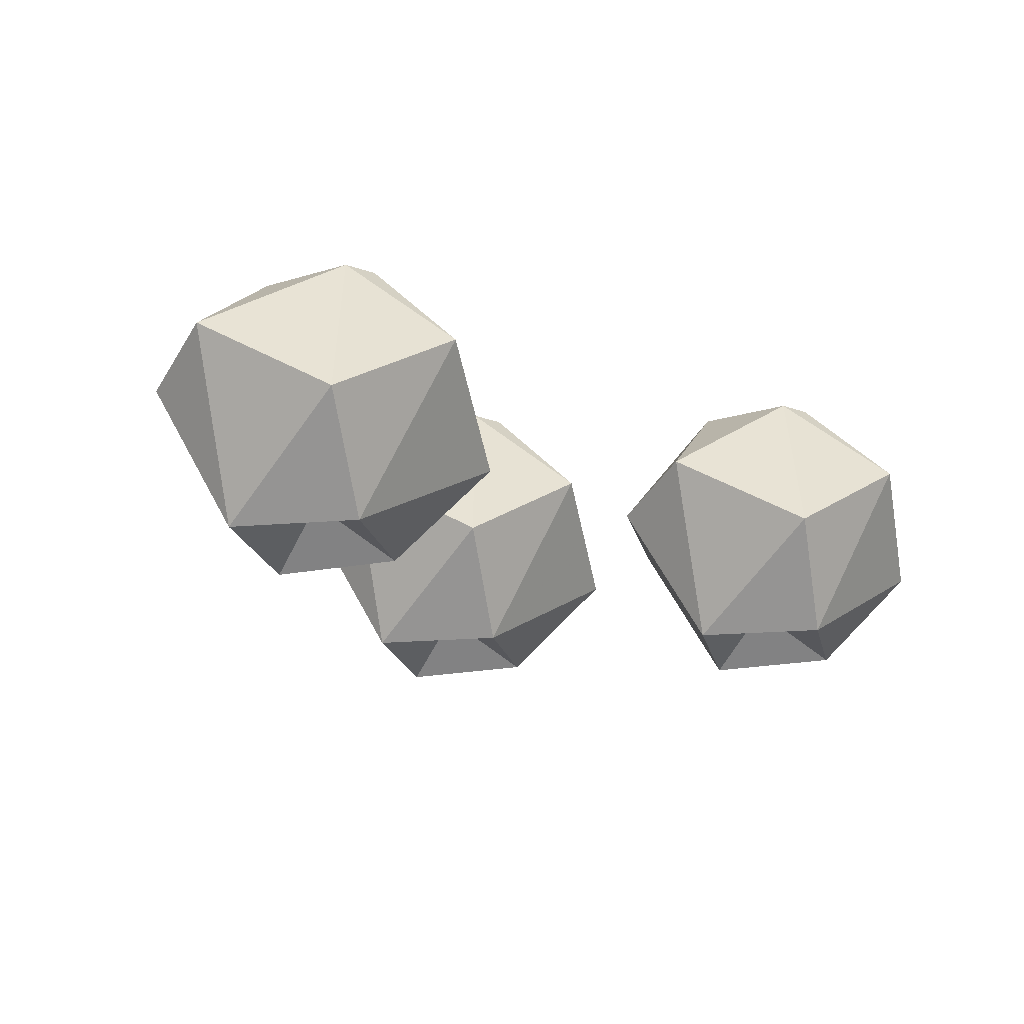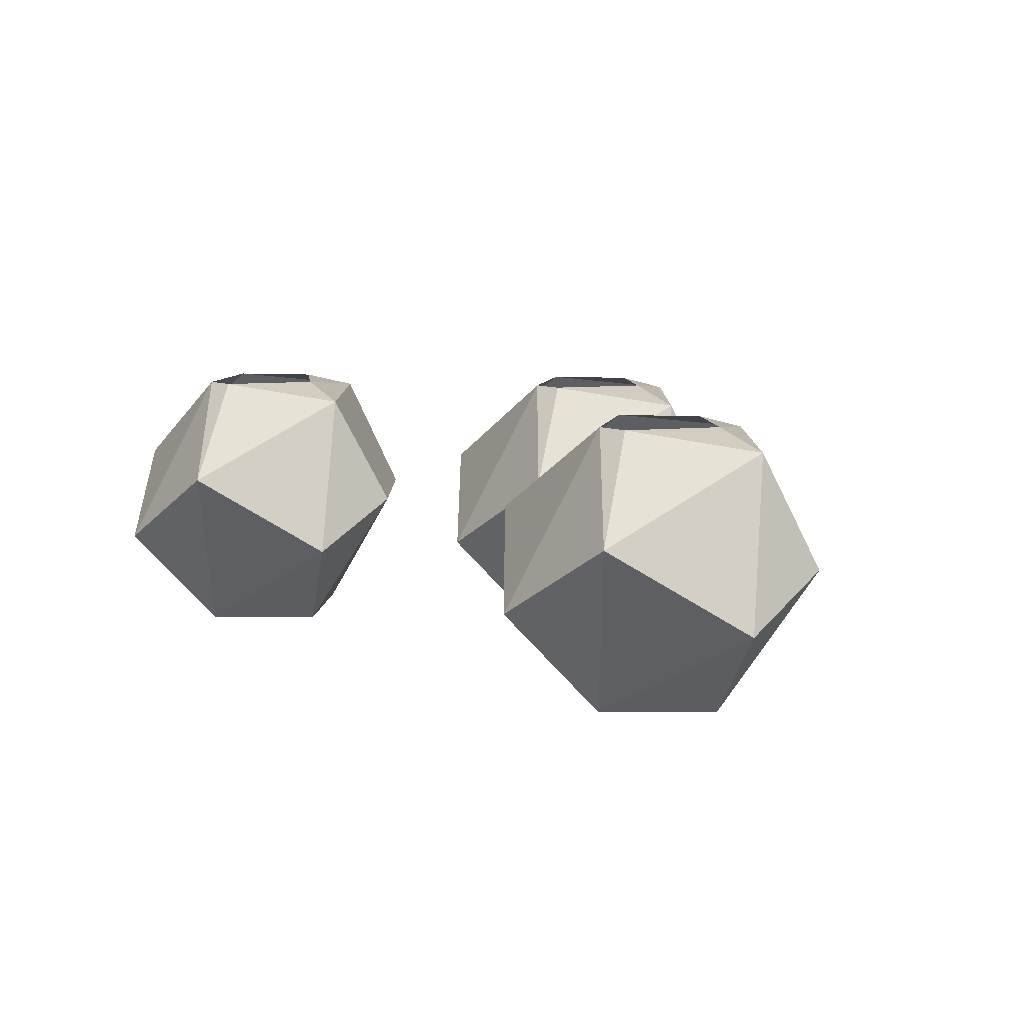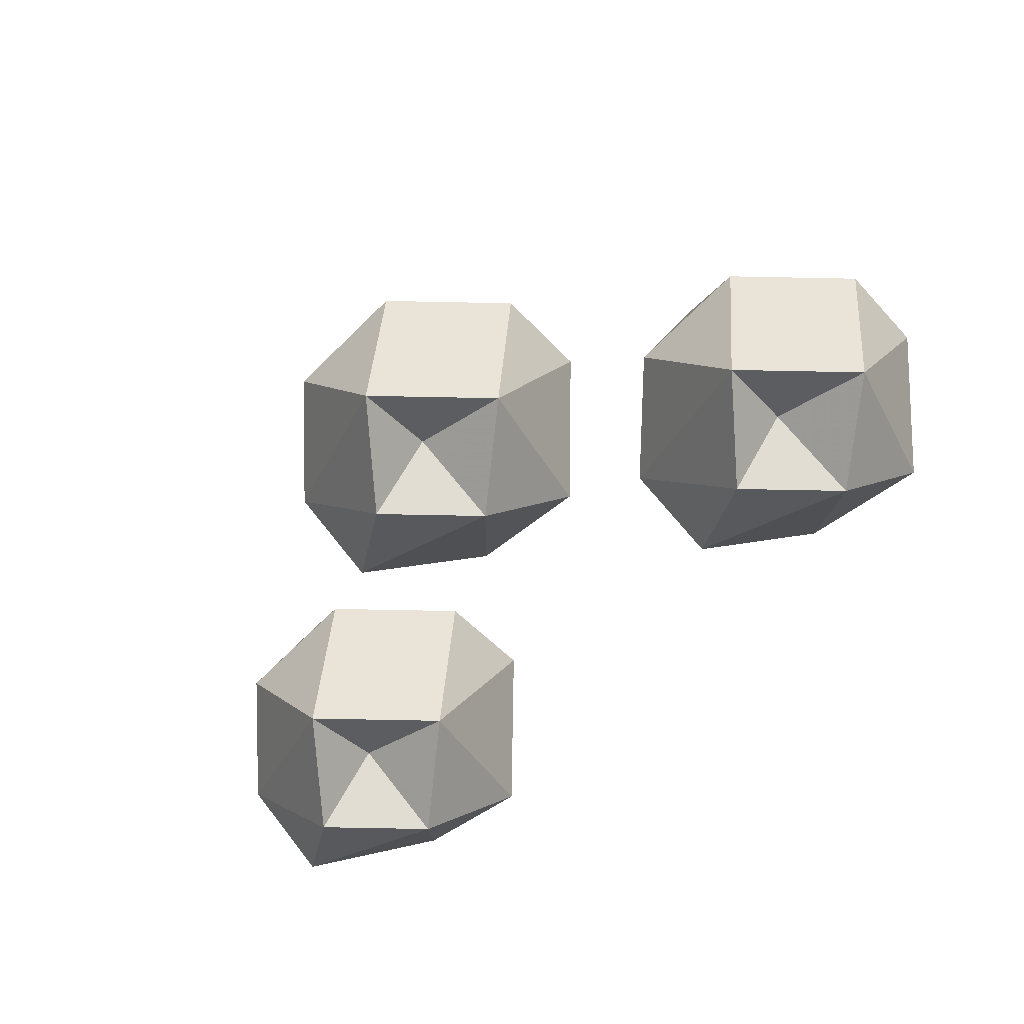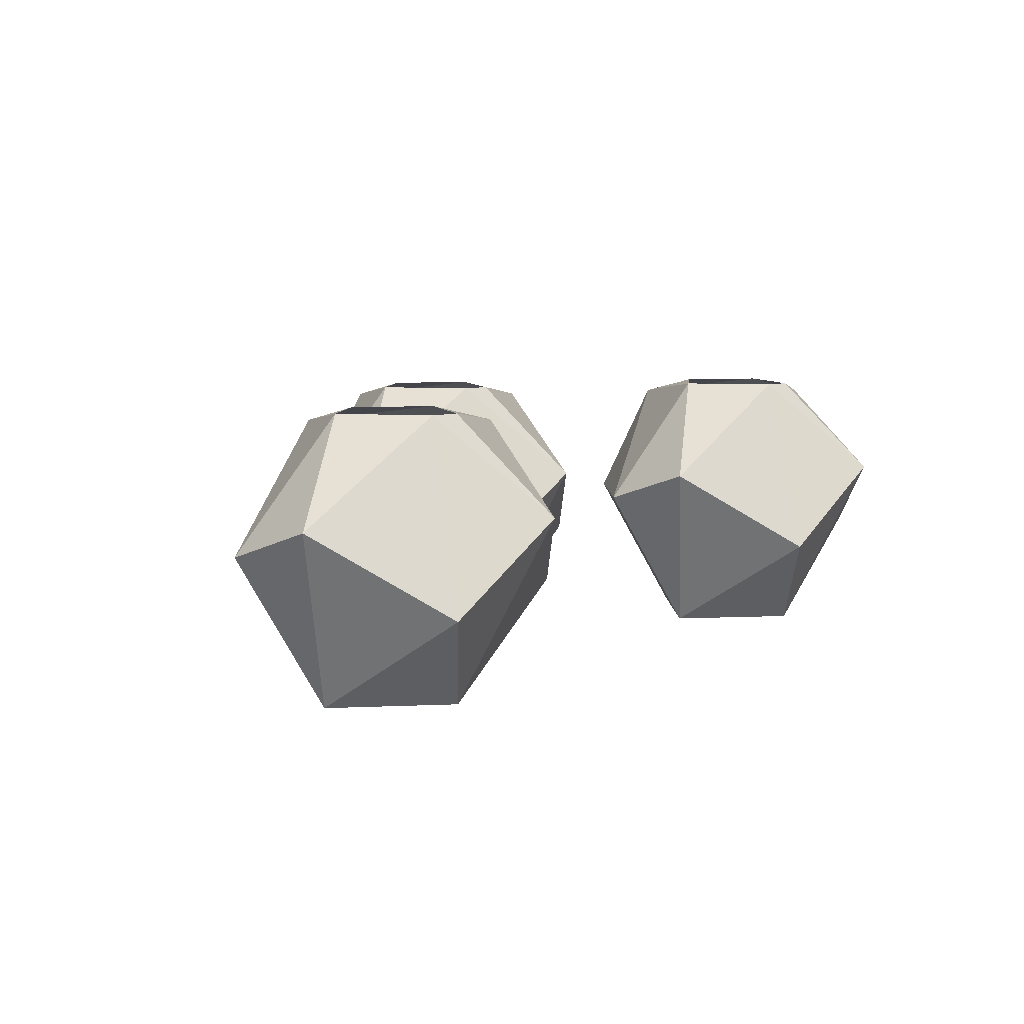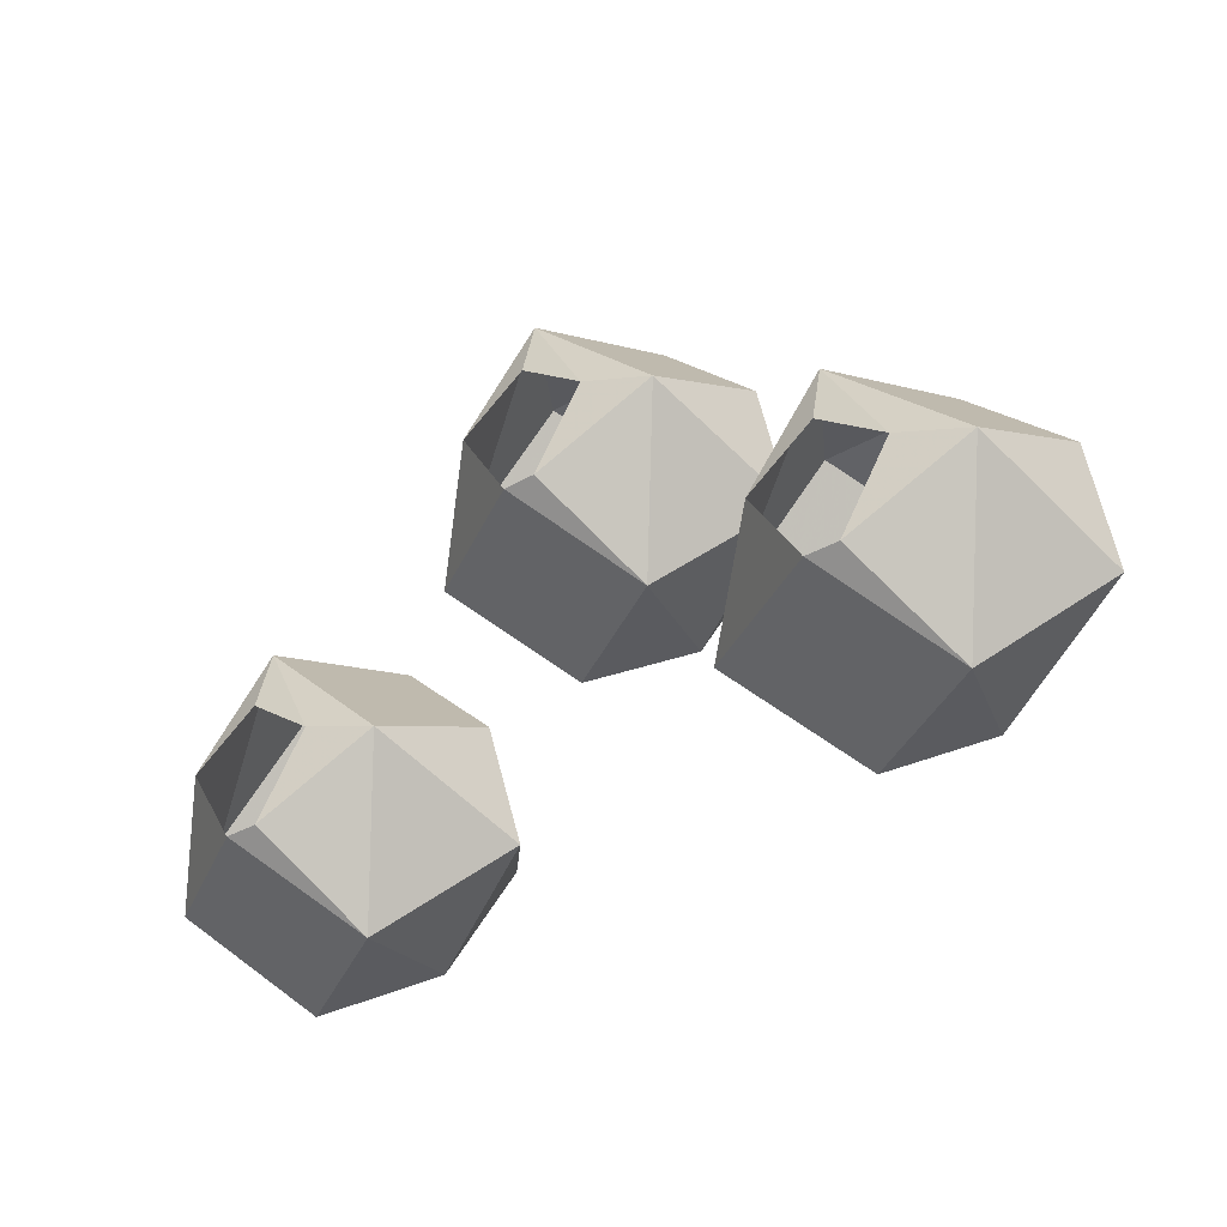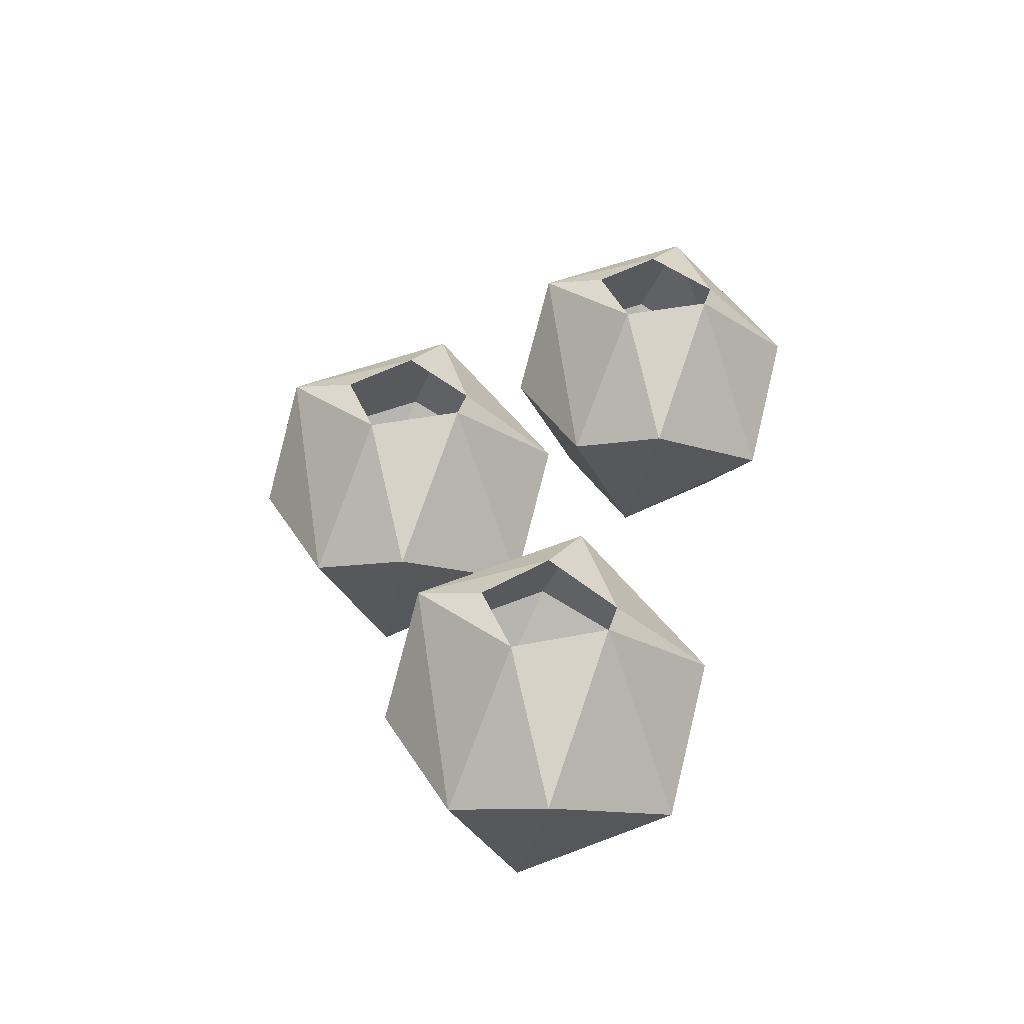
<metadata>
{"format":"obj","ext":"obj","renderer":"f3d","projection":"perspective","resolution":1024,"background":"white","views":[{"elev":-21.8,"azim":148.6,"up":"+Y"},{"elev":10.3,"azim":-134.6,"up":"+Y"},{"elev":-76.3,"azim":43.9,"up":"+Y"},{"elev":7.6,"azim":133.1,"up":"+Y"},{"elev":-37.2,"azim":-144.0,"up":"+Z"},{"elev":38.7,"azim":106.6,"up":"+Y"}]}
</metadata>
<code>
o item/yew_seed/3
v 27 -1 14
v 23 -8 15
v 31 -8 15
v 37 -8 9
v 31 0 7
v 27 0 10
v 23 0 7
v 19 -1 6
v 17 -8 9
v 27 -17 12
v 33 -17 6
v 37 -6 3
v 28 0 2
v 31 -11 -3
v 23 -6 -3
v 26 0 2
v 17 -11 3
v 22 -17 6
v 27 -14 7
v 27 -17 1
v 15 -17 21
v 19 -8 24
v 9 -17 27
v 9 -14 22
v 9 -17 16
v 13 -11 12
v 19 -6 18
v 13 0 22
v 9 -1 29
v 13 -8 30
v 5 -8 30
v -1 -8 24
v 4 -17 21
v -1 -11 18
v 5 -6 12
v 10 0 17
v 1 -1 21
v 8 0 17
v 9 0 25
v 5 0 22
v -9 -1 16
v -13 -8 17
v -5 -8 17
v 1 -8 11
v -5 0 9
v -9 0 12
v -13 0 9
v -17 -1 8
v -19 -8 11
v -9 -17 14
v -3 -17 8
v 1 -6 5
v -8 0 4
v -5 -11 -1
v -13 -6 -1
v -10 0 4
v -19 -11 5
v -14 -17 8
v -9 -14 9
v -9 -17 3
f 1 2 3
f 1 3 4
f 1 4 5
f 1 5 6
f 1 6 7
f 1 7 8
f 1 8 2
f 2 8 9
f 2 9 10
f 2 10 3
f 3 10 4
f 4 10 11
f 4 11 12
f 4 12 5
f 5 12 13
f 13 12 14
f 13 14 15
f 13 15 16
f 16 15 8
f 16 8 7
f 8 17 9
f 9 17 18
f 9 18 10
f 10 18 19
f 10 19 11
f 11 19 20
f 11 20 14
f 11 14 12
f 15 17 8
f 17 15 20
f 17 20 18
f 18 20 19
f 14 20 15
f 21 22 23
f 21 23 24
f 21 24 25
f 21 25 26
f 21 26 27
f 21 27 22
f 22 27 28
f 22 28 29
f 22 29 30
f 22 30 23
f 23 30 31
f 23 31 32
f 23 32 33
f 23 33 24
f 24 33 25
f 25 33 34
f 25 34 35
f 25 35 26
f 26 35 36
f 26 36 27
f 27 36 28
f 34 33 32
f 34 32 37
f 34 37 35
f 35 37 38
f 35 38 36
f 29 31 30
f 31 29 37
f 31 37 32
f 39 29 28
f 29 39 40
f 29 40 37
f 37 40 38
f 41 42 43
f 41 43 44
f 41 44 45
f 41 45 46
f 41 46 47
f 41 47 48
f 41 48 42
f 42 48 49
f 42 49 50
f 42 50 43
f 43 50 44
f 44 50 51
f 44 51 52
f 44 52 45
f 45 52 53
f 53 52 54
f 53 54 55
f 53 55 56
f 56 55 48
f 56 48 47
f 48 57 49
f 49 57 58
f 49 58 50
f 50 58 59
f 50 59 51
f 51 59 60
f 51 60 54
f 51 54 52
f 55 57 48
f 57 55 60
f 57 60 58
f 58 60 59
f 54 60 55

</code>
